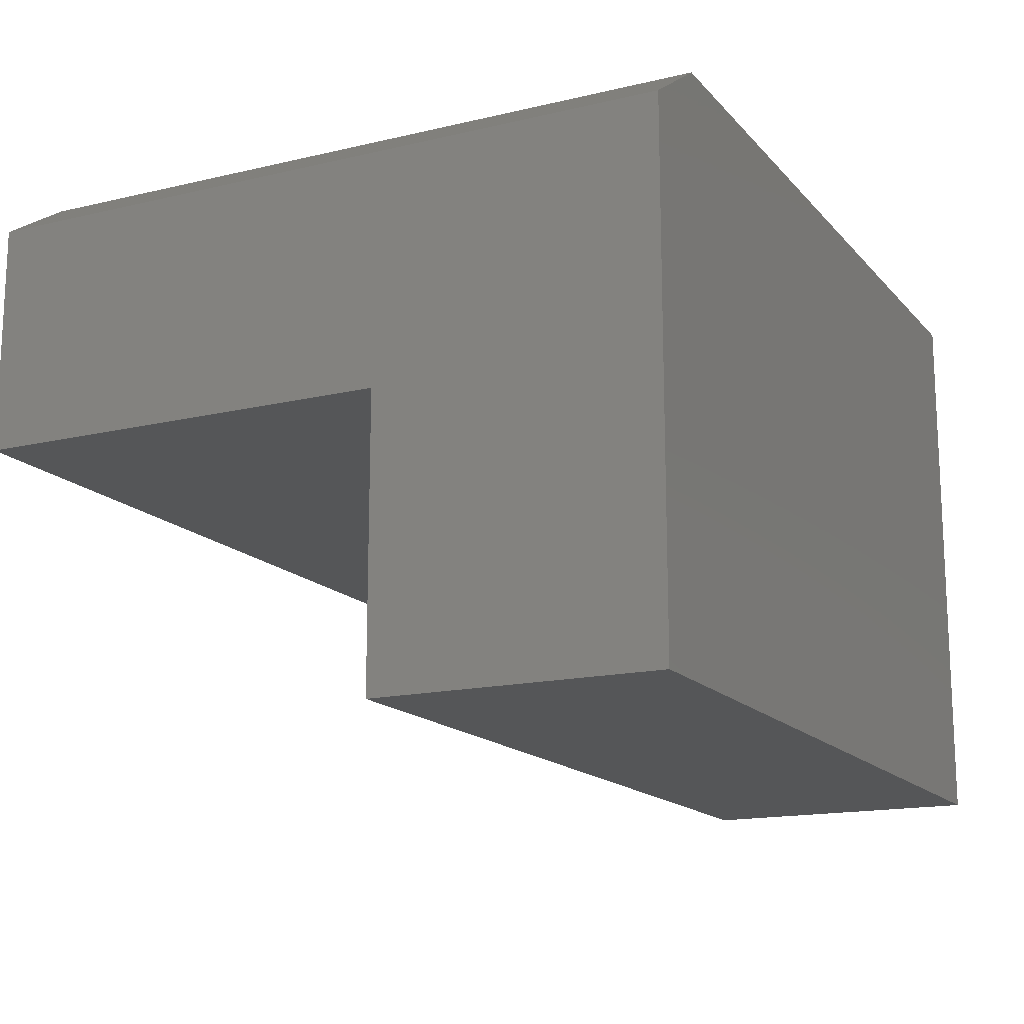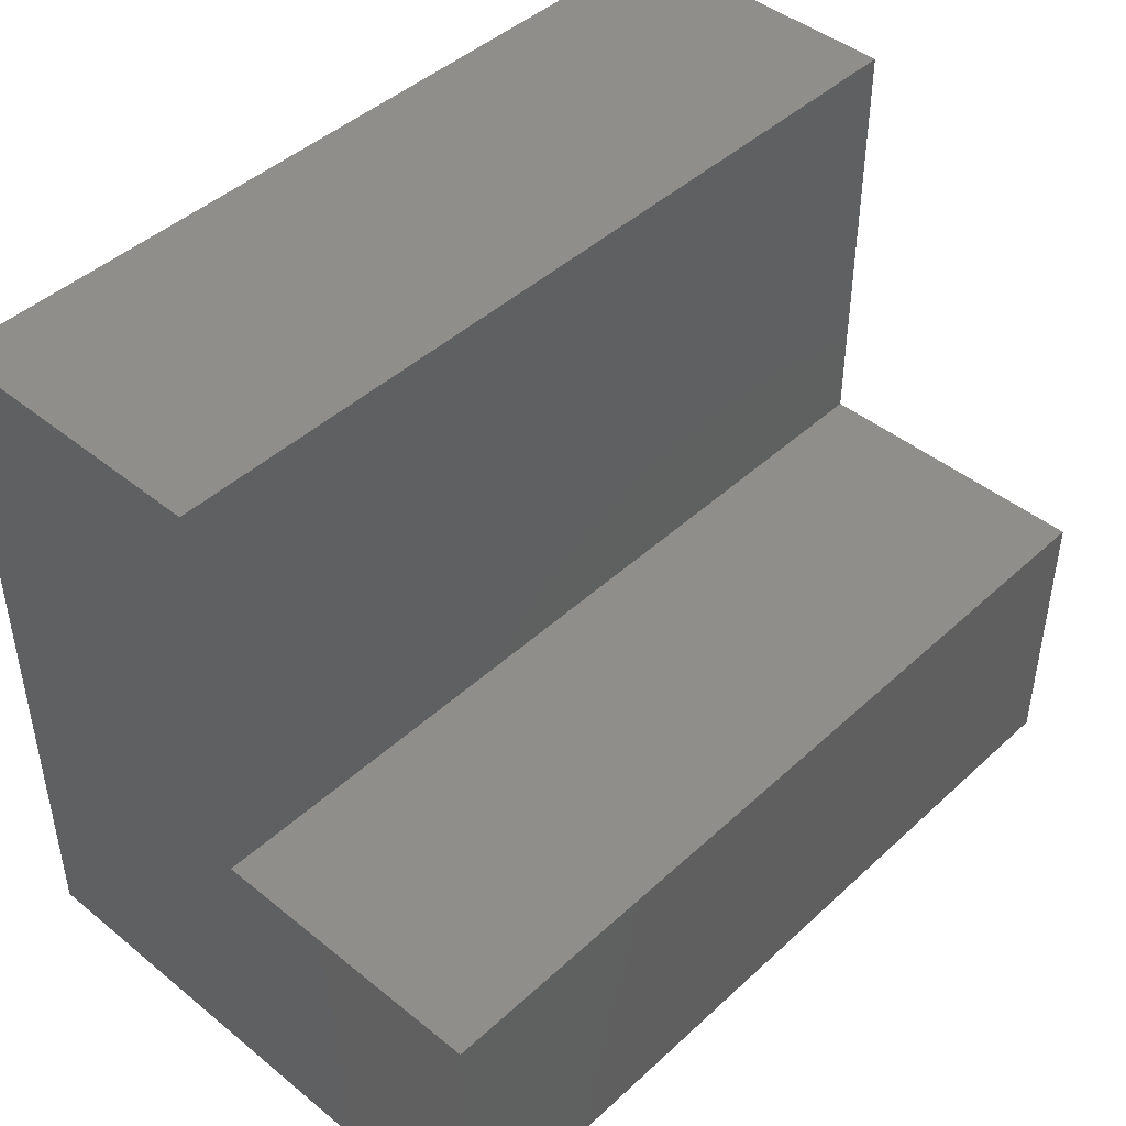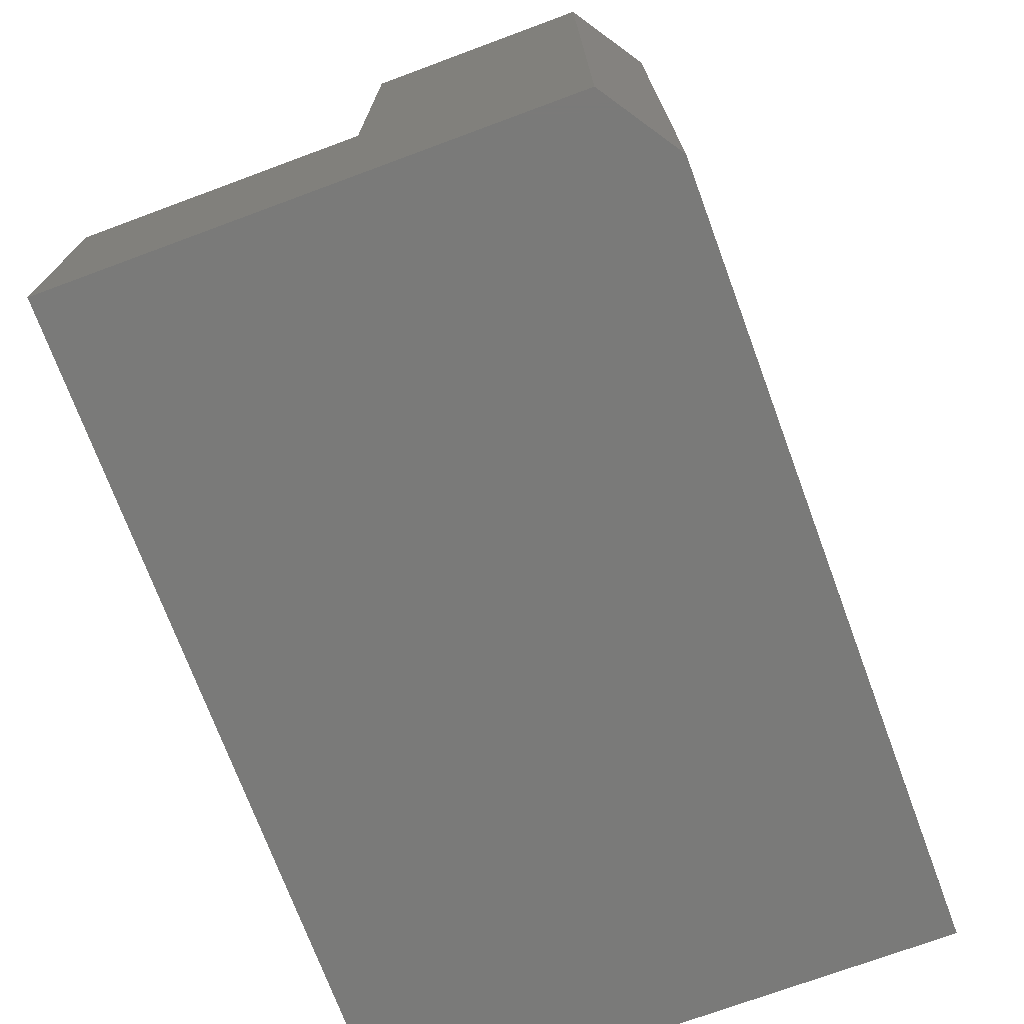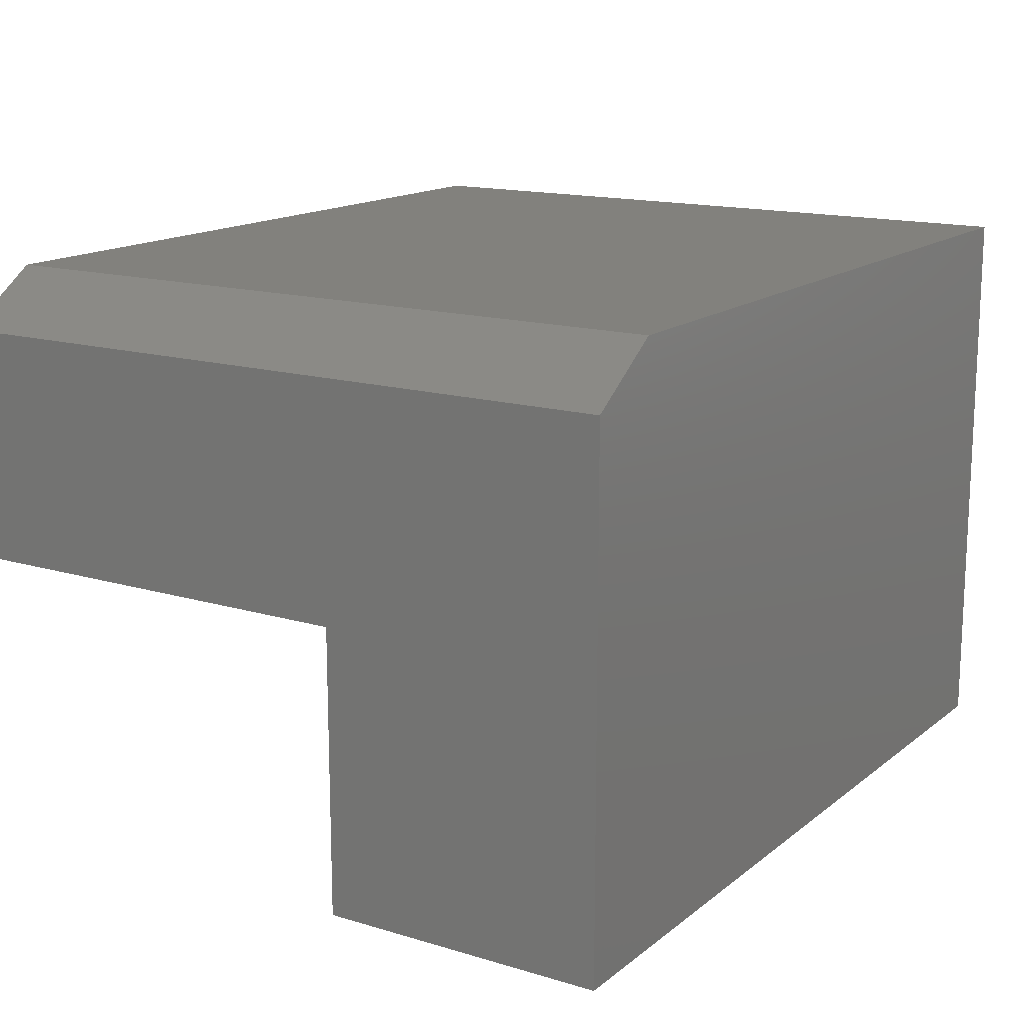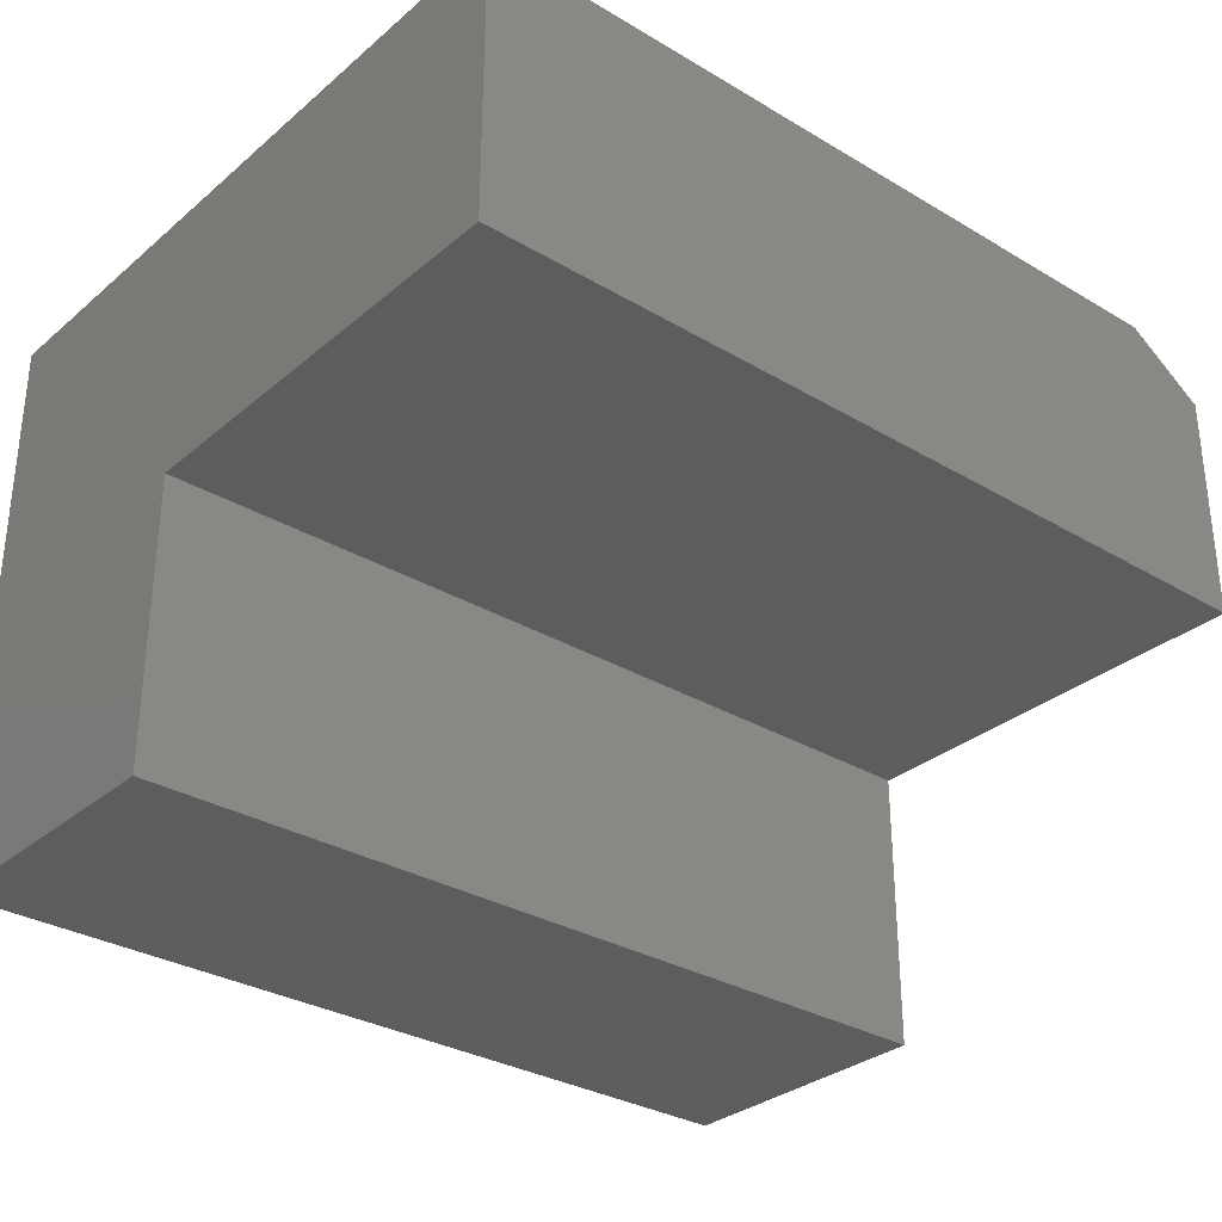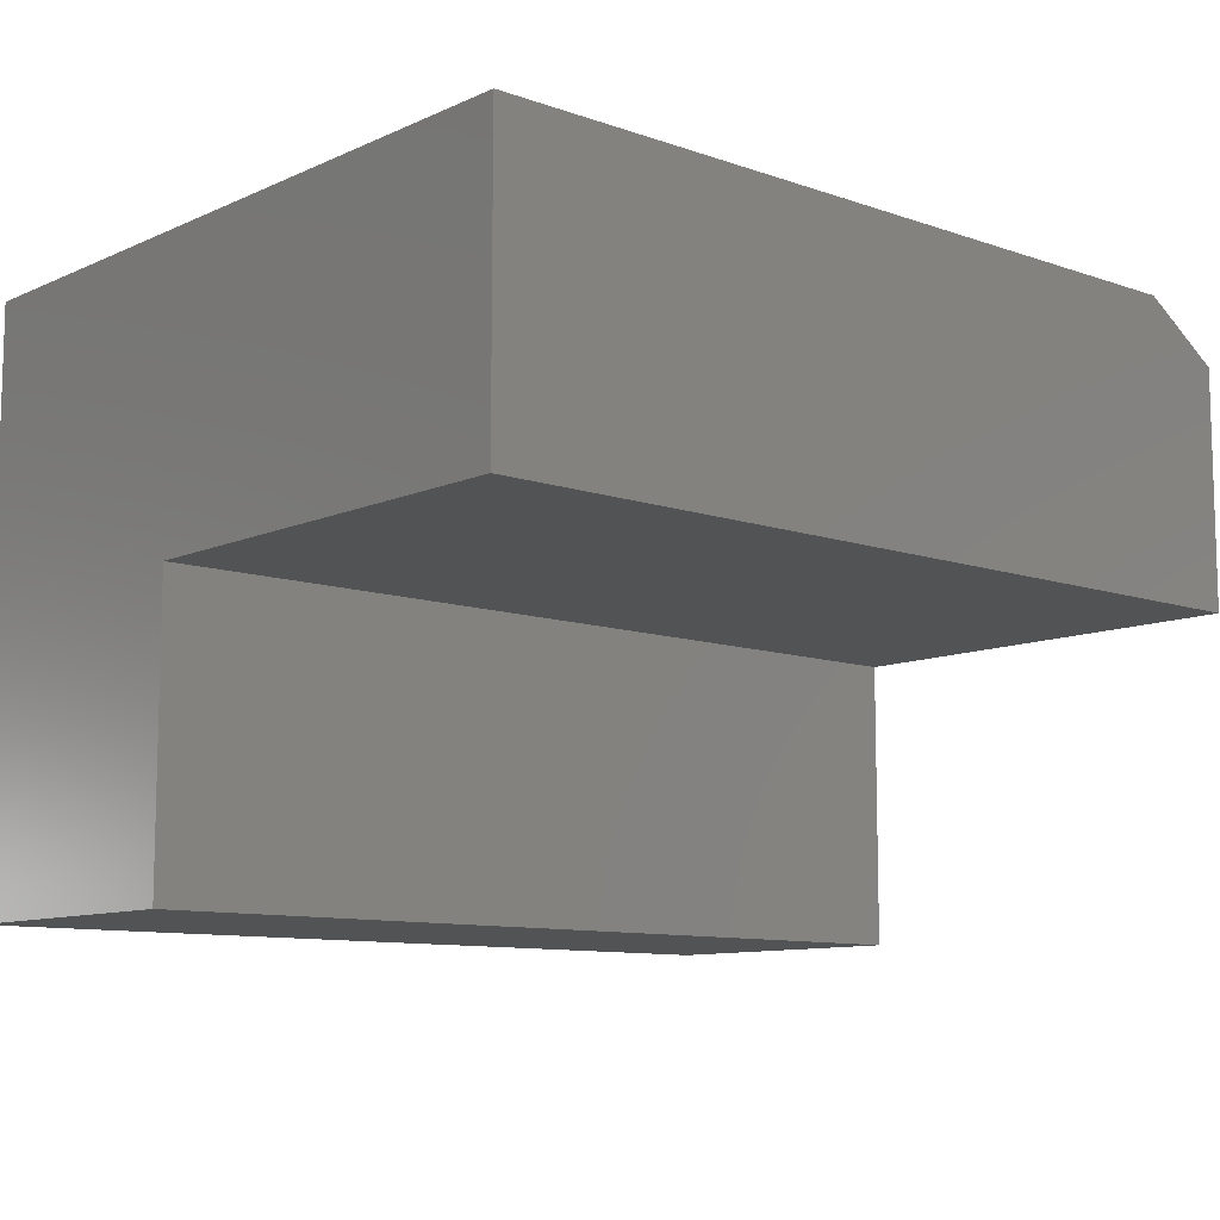
<metadata>
{"format":"stl","ext":"stl","renderer":"f3d","projection":"perspective","resolution":1024,"background":"white","views":[{"elev":-15.7,"azim":116.5,"up":"+Y"},{"elev":44.6,"azim":-46.8,"up":"+Z"},{"elev":-72.9,"azim":110.3,"up":"+Z"},{"elev":15.2,"azim":122.4,"up":"+Y"},{"elev":-31.3,"azim":-40.2,"up":"+Y"},{"elev":-10.1,"azim":-41.5,"up":"+Y"}]}
</metadata>
<code>
# stl→obj: 14 verts, 24 faces
v 0.75 0.4531 0.375
v 0.75 0.25 0.375
v 0.75 0.4531 -0.25
v 0.75 0.25 2.776e-17
v 0.75 0 -0.25
v 0.75 1.531e-17 5.551e-17
v -3.469e-17 0.5 0.375
v -3.469e-17 0.25 0.375
v 0.6797 0.5 0.375
v 1.7e-33 0.5 -0.25
v 0.6797 0.5 -0.25
v 0 0 -0.25
v -1.388e-17 0.25 0
v -1.388e-17 1.531e-17 0
f 1 2 3
f 3 2 4
f 3 4 5
f 5 4 6
f 7 8 9
f 9 8 2
f 9 2 1
f 10 7 11
f 11 7 9
f 12 10 5
f 5 10 11
f 5 11 3
f 1 3 9
f 9 3 11
f 7 10 8
f 8 10 13
f 10 12 13
f 13 12 14
f 14 12 6
f 6 12 5
f 13 14 4
f 4 14 6
f 8 13 2
f 2 13 4

</code>
